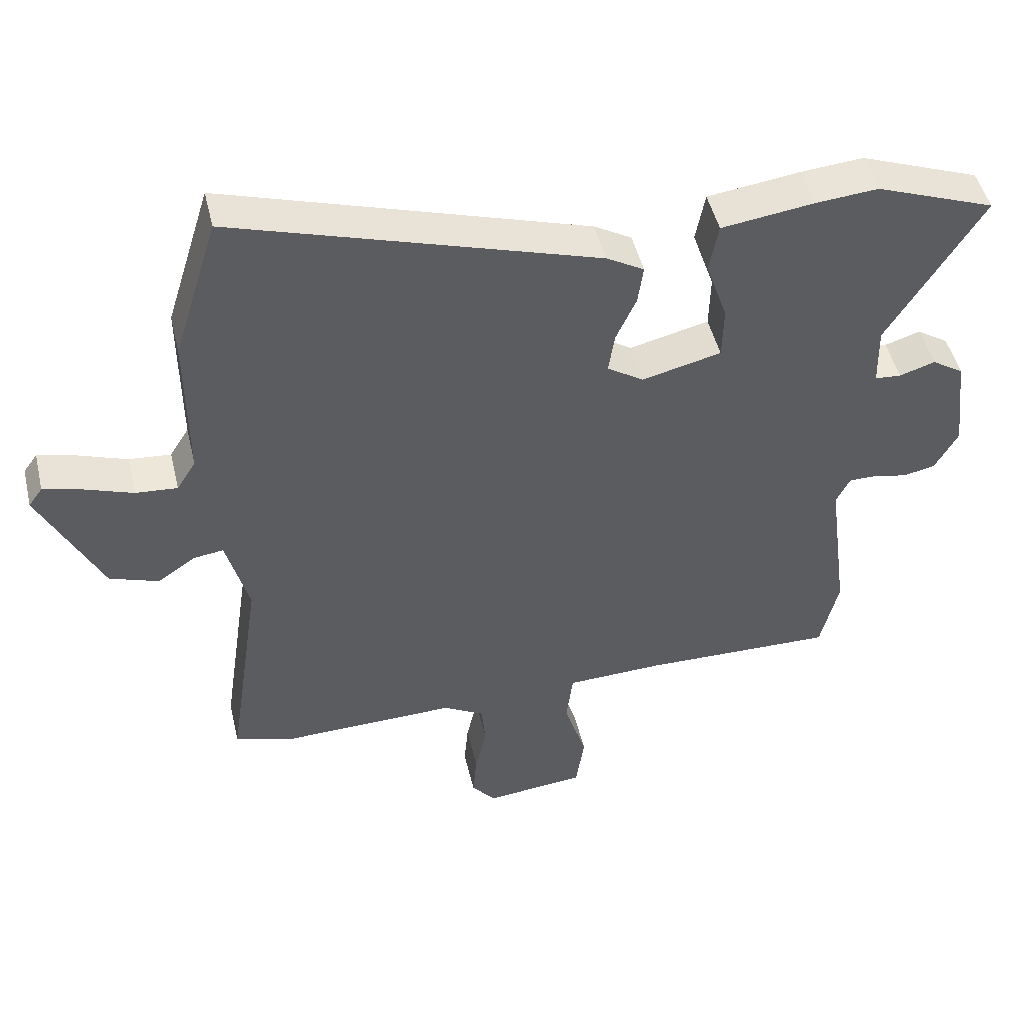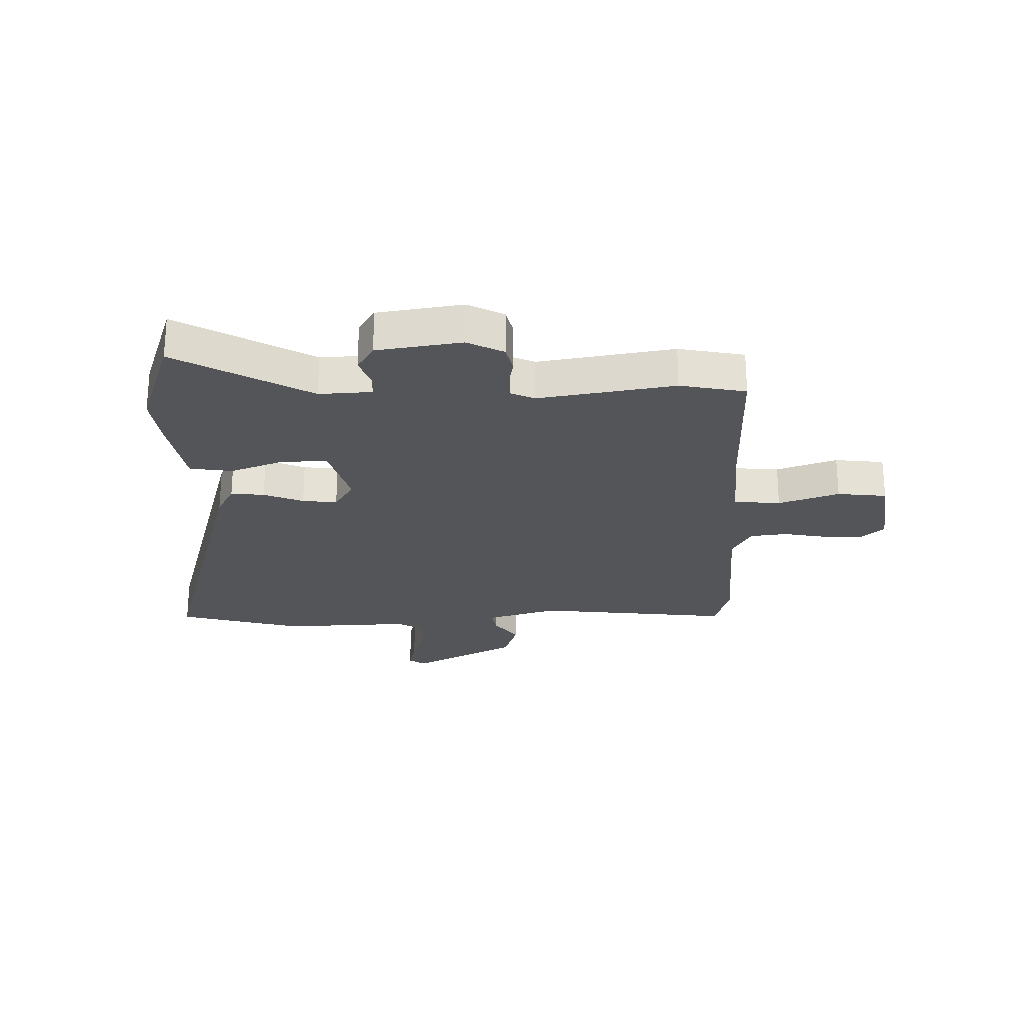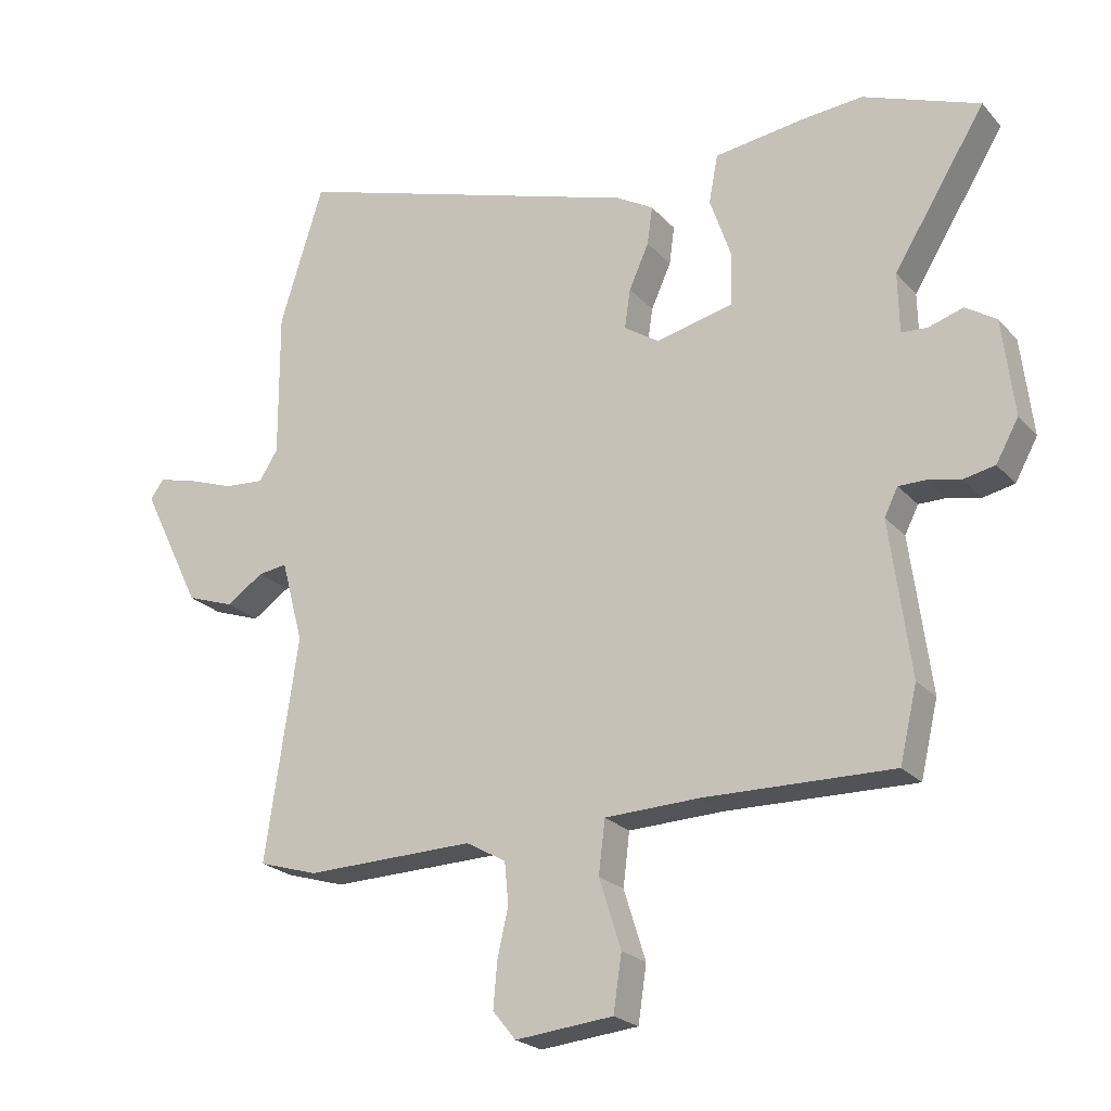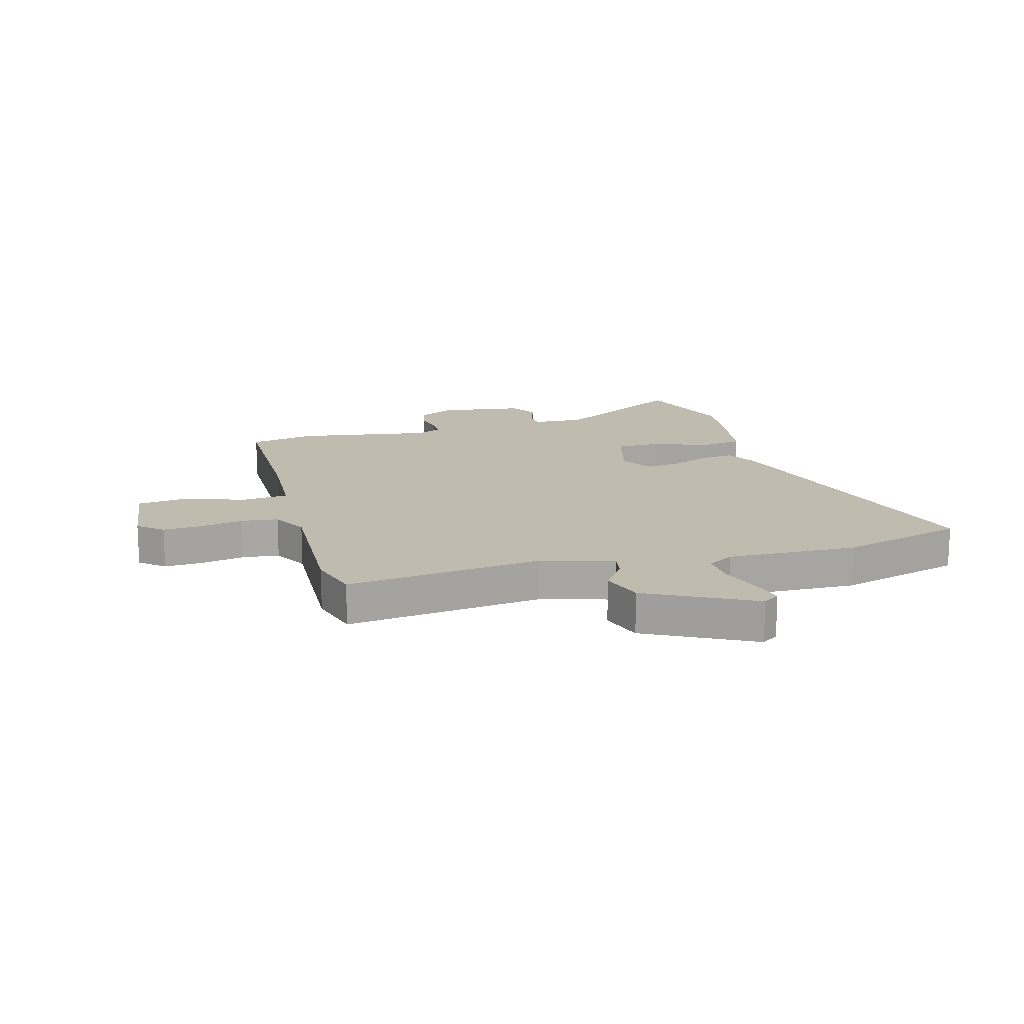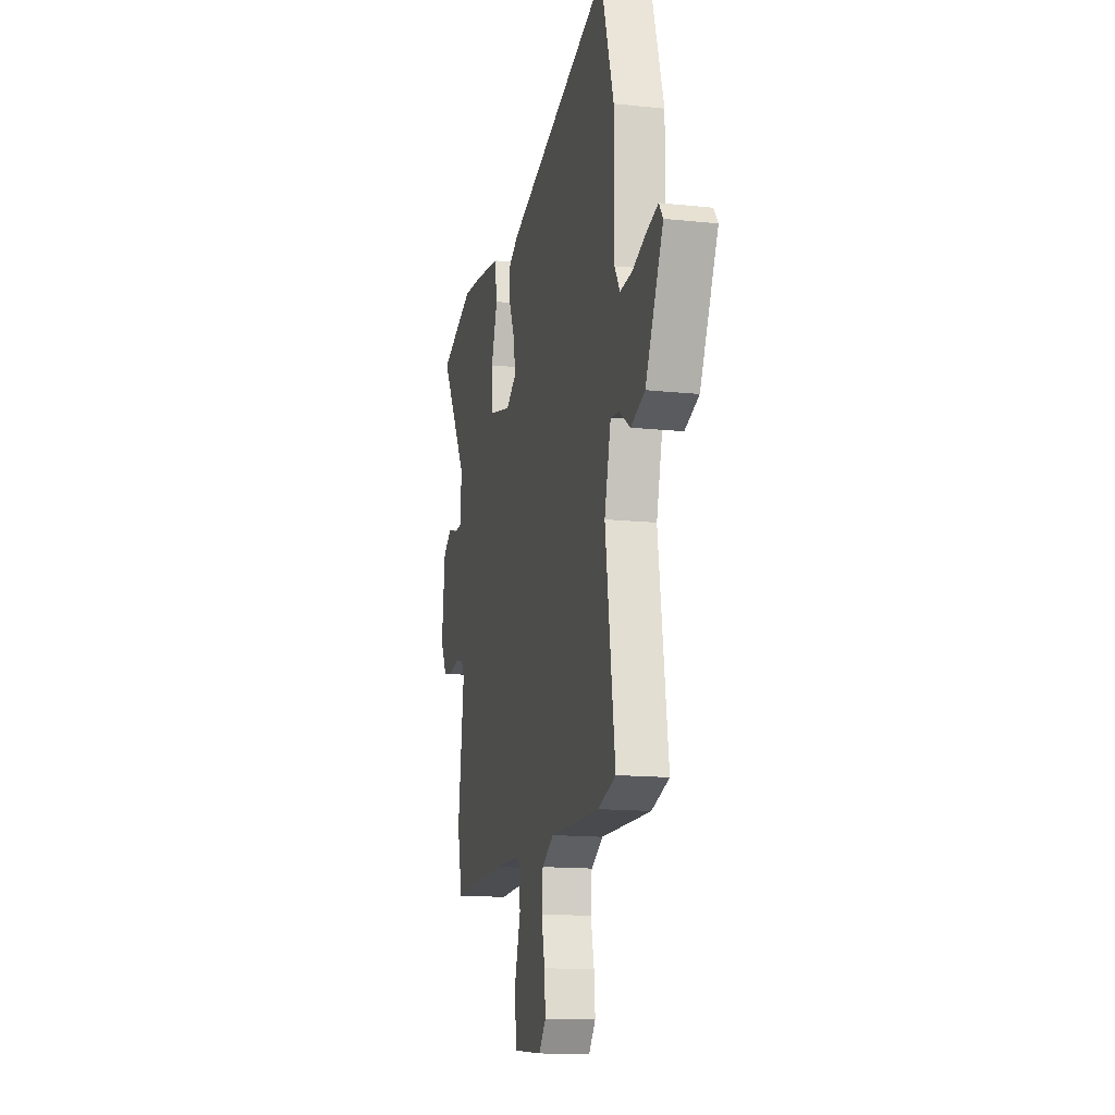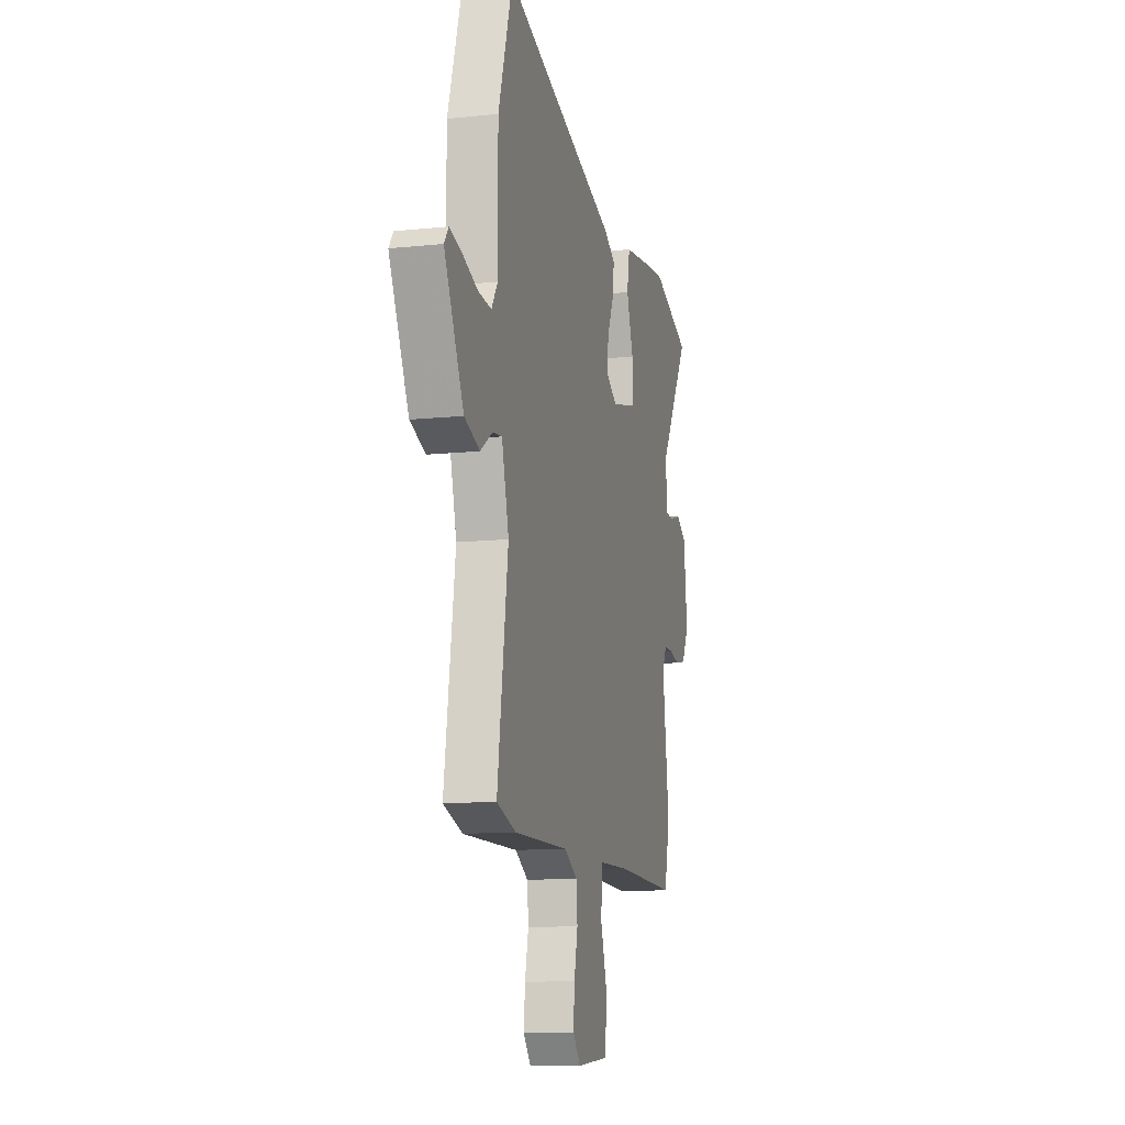
<metadata>
{"format":"obj","ext":"obj","renderer":"f3d","projection":"perspective","resolution":1024,"background":"white","views":[{"elev":48.0,"azim":-13.3,"up":"+Z"},{"elev":-24.6,"azim":93.2,"up":"+Y"},{"elev":-22.7,"azim":30.1,"up":"+Z"},{"elev":15.9,"azim":-104.1,"up":"+Y"},{"elev":-14.6,"azim":-102.9,"up":"+Z"},{"elev":-12.0,"azim":-76.0,"up":"+Z"}]}
</metadata>
<code>
v -0.428 0.07 -0.522
v -0.52 0.07 -0.494
v -0.469 0.07 -0.149
v -0.503 0.07 -0.021
v -0.548 0.07 -0.027
v -0.606 0.07 -0.066
v -0.68 0.07 -0.04
v -0.773 0.07 0.15
v -0.752 0.07 0.179
v -0.693 0.07 0.164
v -0.62 0.07 0.138
v -0.557 0.07 0.133
v -0.528 0.07 0.179
v -0.529 0.07 0.408
v -0.461 0.07 0.626
v 0.088 0.07 0.454
v 0.145 0.07 0.421
v 0.137 0.07 0.362
v 0.106 0.07 0.293
v 0.097 0.07 0.232
v 0.152 0.07 0.196
v 0.272 0.07 0.225
v 0.274 0.07 0.306
v 0.241 0.07 0.402
v 0.255 0.07 0.477
v 0.396 0.07 0.496
v 0.49 0.07 0.504
v 0.671 0.07 0.436
v 0.528 0.07 0.205
v 0.53 0.07 0.112
v 0.57 0.07 0.109
v 0.624 0.07 0.126
v 0.672 0.07 0.095
v 0.69 0.07 -0.055
v 0.655 0.07 -0.118
v 0.606 0.07 -0.128
v 0.555 0.07 -0.117
v 0.513 0.07 -0.117
v 0.492 0.07 -0.159
v 0.524 0.07 -0.399
v 0.497 0.07 -0.514
v 0.205 0.07 -0.508
v 0.057 0.07 -0.513
v 0.047 0.07 -0.595
v 0.081 0.07 -0.703
v 0.068 0.07 -0.79
v -0.084 0.07 -0.805
v -0.12 0.07 -0.761
v -0.114 0.07 -0.692
v -0.097 0.07 -0.616
v -0.103 0.07 -0.551
v -0.165 0.07 -0.516
v -0.428 0 -0.522
v -0.52 0 -0.494
v -0.469 0 -0.149
v -0.503 0 -0.021
v -0.548 0 -0.027
v -0.606 0 -0.066
v -0.68 0 -0.04
v -0.773 0 0.15
v -0.752 0 0.179
v -0.693 0 0.164
v -0.62 0 0.138
v -0.557 0 0.133
v -0.528 0 0.179
v -0.529 0 0.408
v -0.461 0 0.626
v 0.088 0 0.454
v 0.145 0 0.421
v 0.137 0 0.362
v 0.106 0 0.293
v 0.097 0 0.232
v 0.152 0 0.196
v 0.272 0 0.225
v 0.274 0 0.306
v 0.241 0 0.402
v 0.255 0 0.477
v 0.396 0 0.496
v 0.49 0 0.504
v 0.671 0 0.436
v 0.528 0 0.205
v 0.53 0 0.112
v 0.57 0 0.109
v 0.624 0 0.126
v 0.672 0 0.095
v 0.69 0 -0.055
v 0.655 0 -0.118
v 0.606 0 -0.128
v 0.555 0 -0.117
v 0.513 0 -0.117
v 0.492 0 -0.159
v 0.524 0 -0.399
v 0.497 0 -0.514
v 0.205 0 -0.508
v 0.057 0 -0.513
v 0.047 0 -0.595
v 0.081 0 -0.703
v 0.068 0 -0.79
v -0.084 0 -0.805
v -0.12 0 -0.761
v -0.114 0 -0.692
v -0.097 0 -0.616
v -0.103 0 -0.551
v -0.165 0 -0.516
f 47 48 49 50
f 45 46 47 50
f 44 45 50 51
f 43 44 51 52
f 39 40 41 42
f 38 39 42 43
f 34 35 36 37
f 34 37 38
f 31 32 33 34
f 30 31 34 38
f 29 30 38 43
f 23 24 25 26
f 22 23 26 27
f 16 17 18 19
f 16 19 20
f 13 14 15 16
f 12 13 16 20
f 8 9 10 11
f 8 11 12
f 5 6 7 8
f 4 5 8 12
f 52 1 2 3
f 52 3 4
f 22 27 28 29
f 21 22 29 43
f 20 21 43 52
f 4 12 20 52
f 102 101 100 99
f 102 99 98 97
f 103 102 97 96
f 104 103 96 95
f 94 93 92 91
f 95 94 91 90
f 89 88 87 86
f 90 89 86
f 86 85 84 83
f 90 86 83 82
f 95 90 82 81
f 78 77 76 75
f 79 78 75 74
f 71 70 69 68
f 72 71 68
f 68 67 66 65
f 72 68 65 64
f 63 62 61 60
f 64 63 60
f 60 59 58 57
f 64 60 57 56
f 55 54 53 104
f 56 55 104
f 81 80 79 74
f 95 81 74 73
f 104 95 73 72
f 104 72 64 56
f 1 53 54 2
f 2 54 55 3
f 3 55 56 4
f 4 56 57 5
f 5 57 58 6
f 6 58 59 7
f 7 59 60 8
f 8 60 61 9
f 9 61 62 10
f 10 62 63 11
f 11 63 64 12
f 12 64 65 13
f 13 65 66 14
f 14 66 67 15
f 15 67 68 16
f 16 68 69 17
f 17 69 70 18
f 18 70 71 19
f 19 71 72 20
f 20 72 73 21
f 21 73 74 22
f 22 74 75 23
f 23 75 76 24
f 24 76 77 25
f 25 77 78 26
f 26 78 79 27
f 27 79 80 28
f 28 80 81 29
f 29 81 82 30
f 30 82 83 31
f 31 83 84 32
f 32 84 85 33
f 33 85 86 34
f 34 86 87 35
f 35 87 88 36
f 36 88 89 37
f 37 89 90 38
f 38 90 91 39
f 39 91 92 40
f 40 92 93 41
f 41 93 94 42
f 42 94 95 43
f 43 95 96 44
f 44 96 97 45
f 45 97 98 46
f 46 98 99 47
f 47 99 100 48
f 48 100 101 49
f 49 101 102 50
f 50 102 103 51
f 51 103 104 52
f 52 104 53 1

</code>
